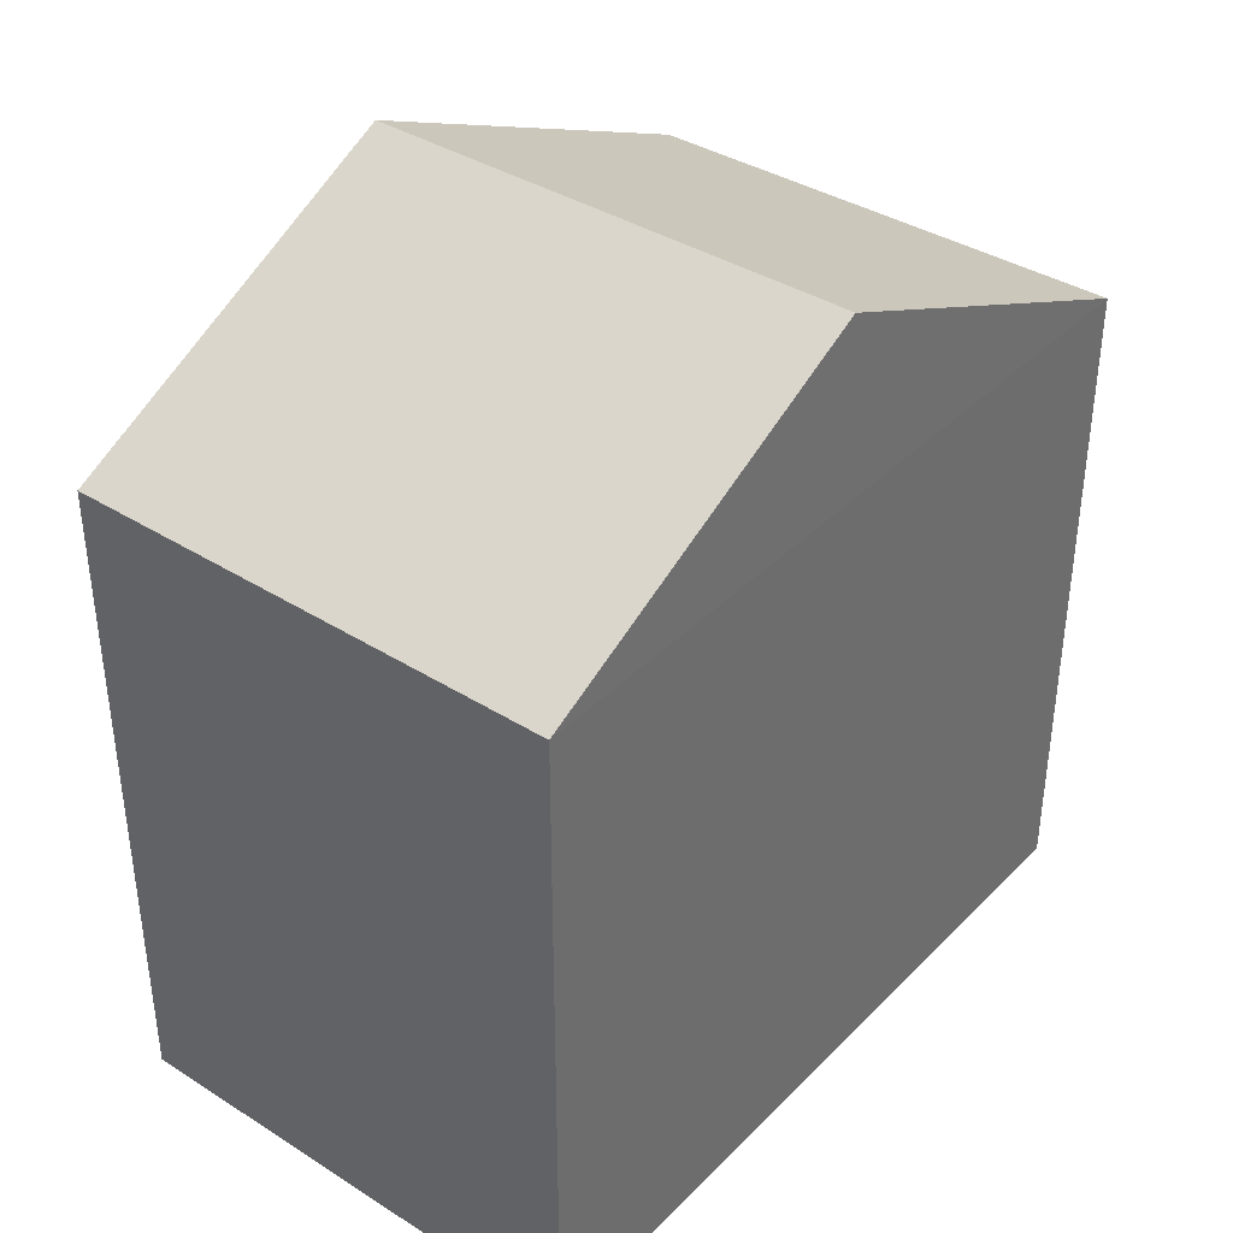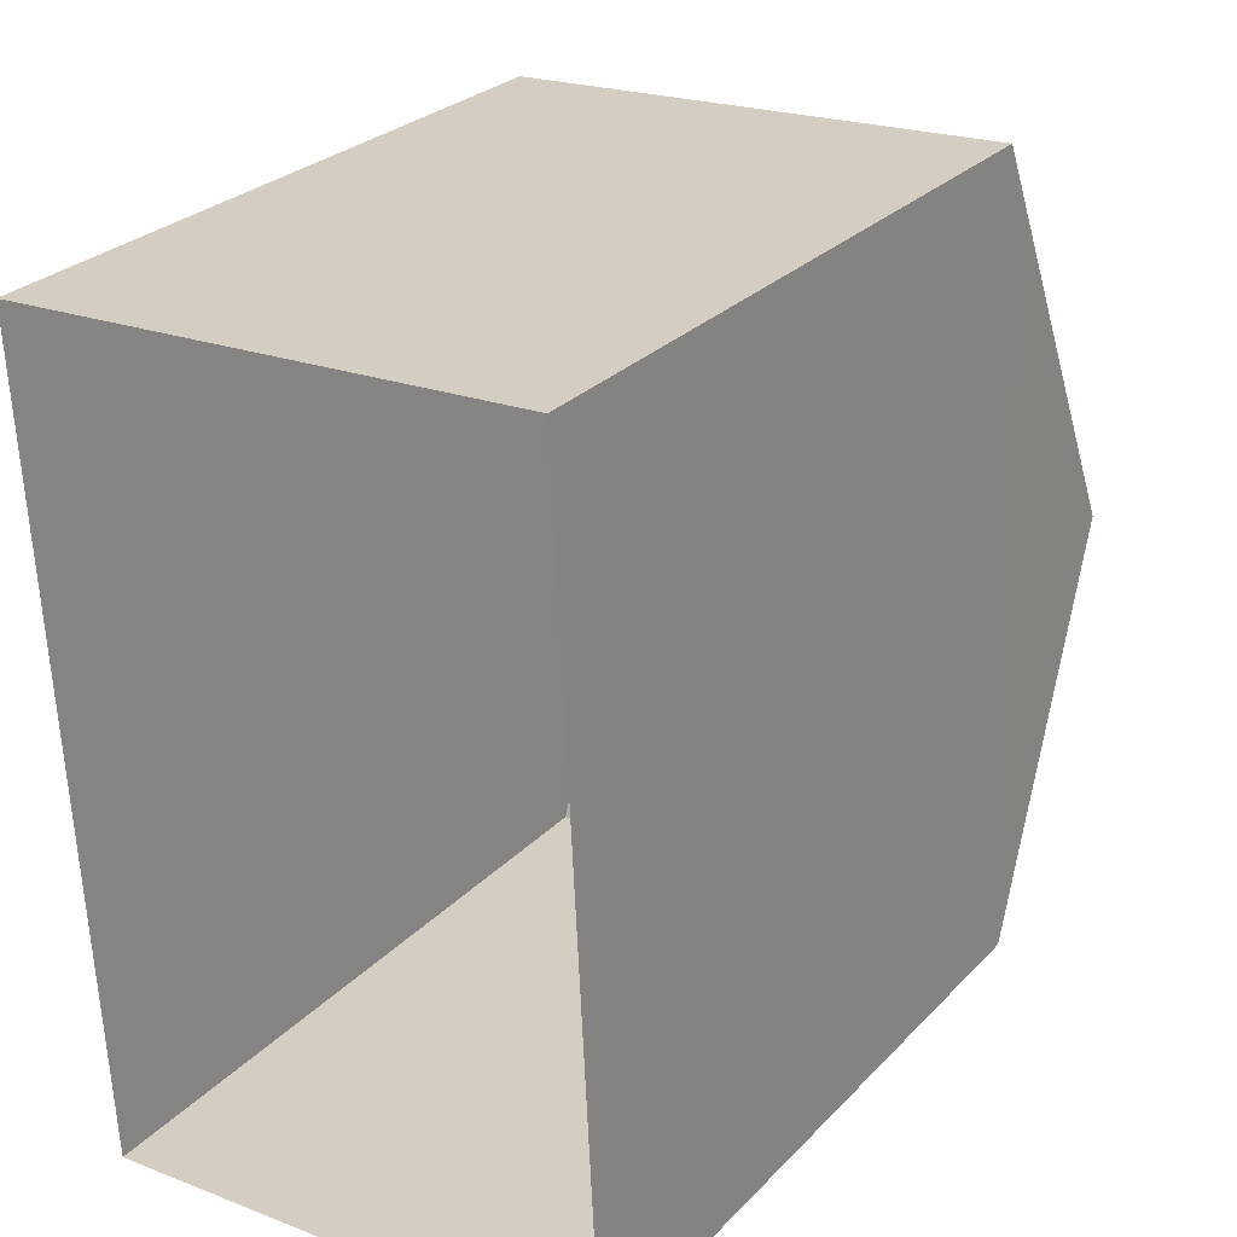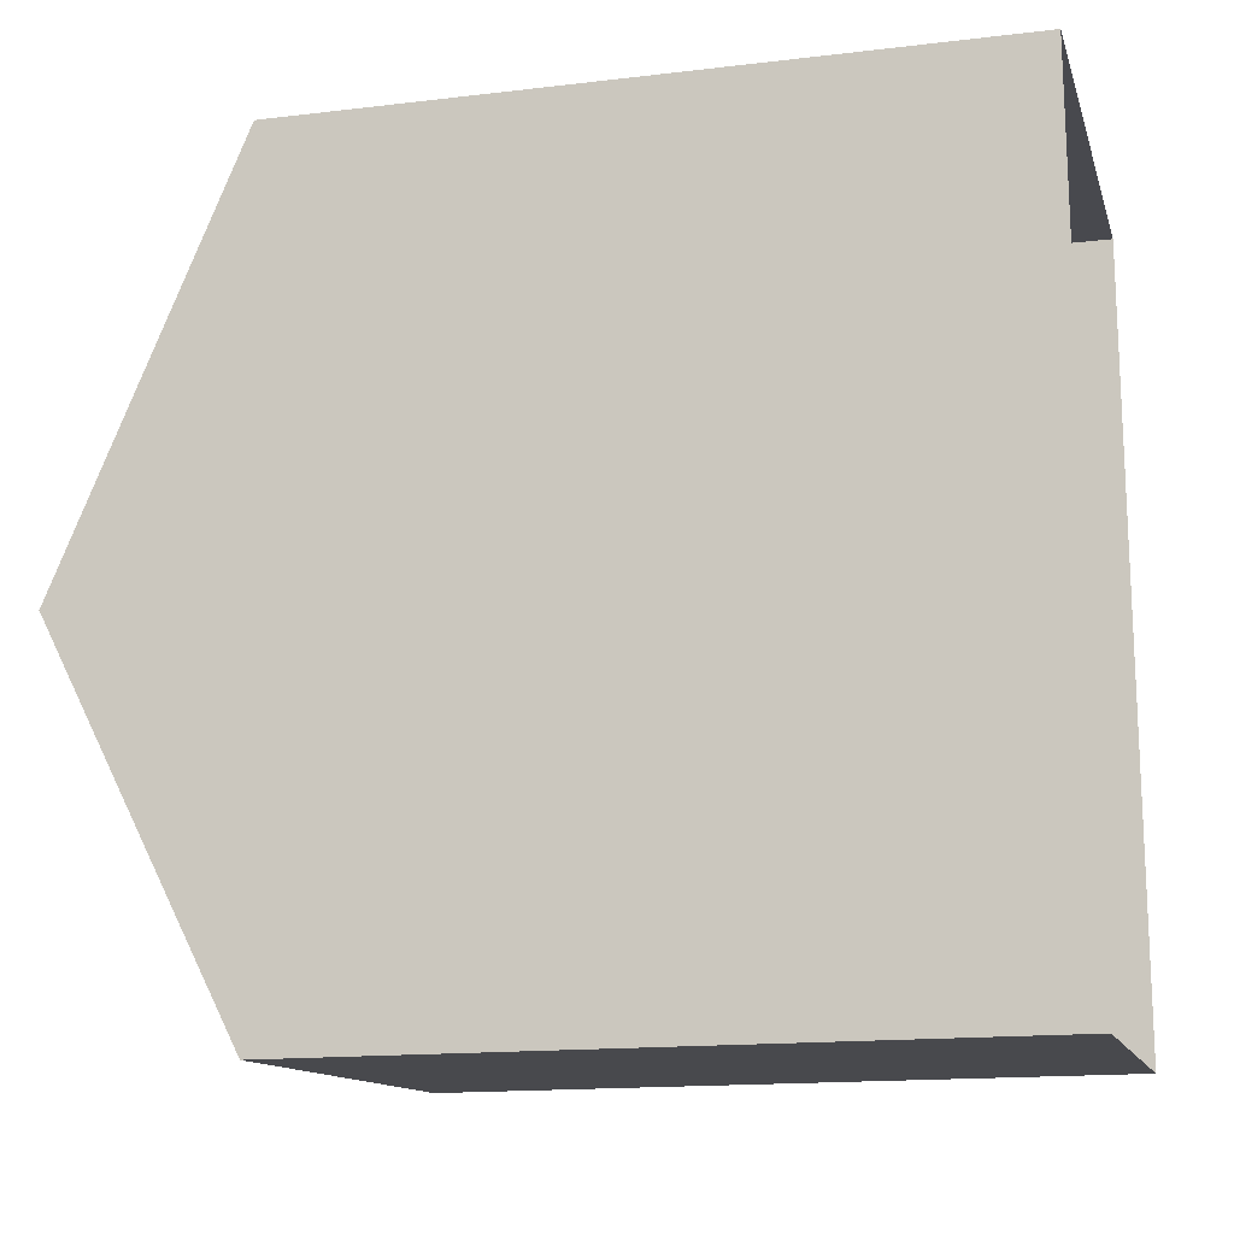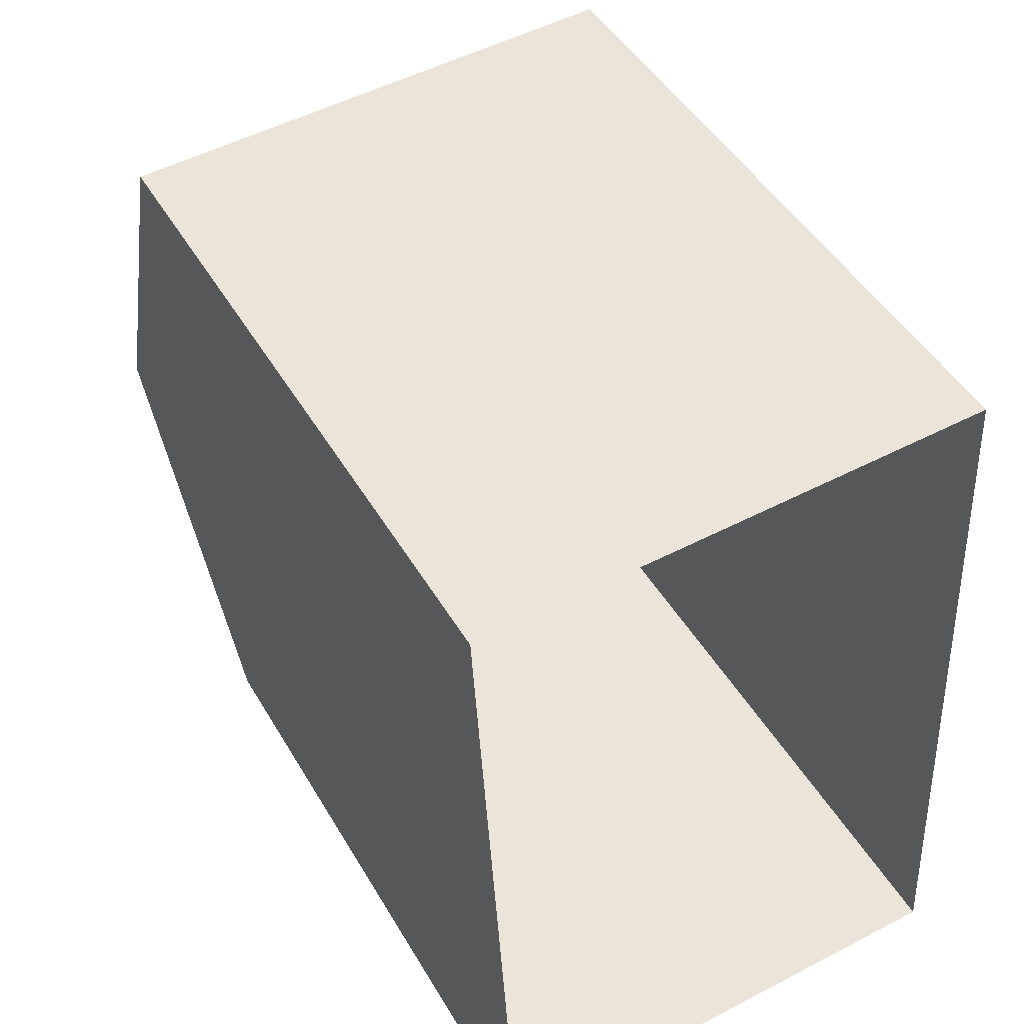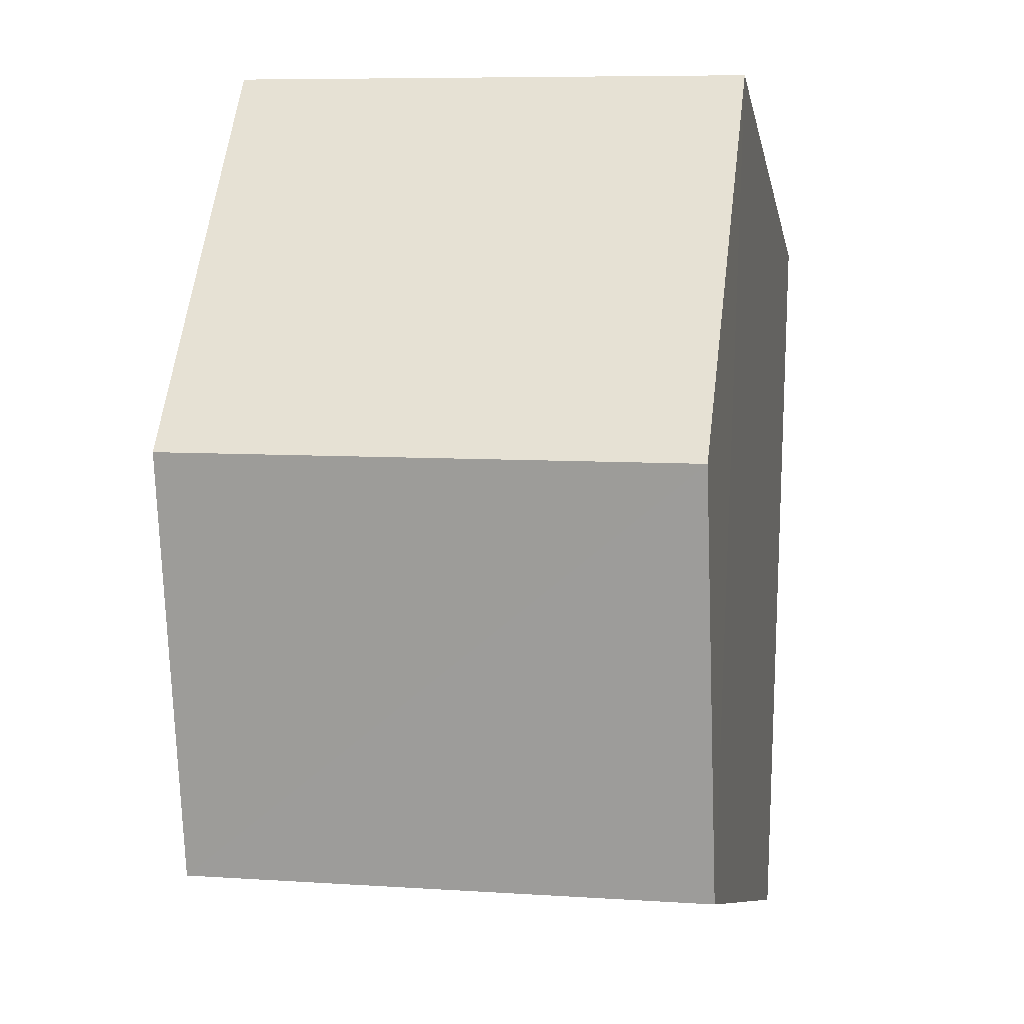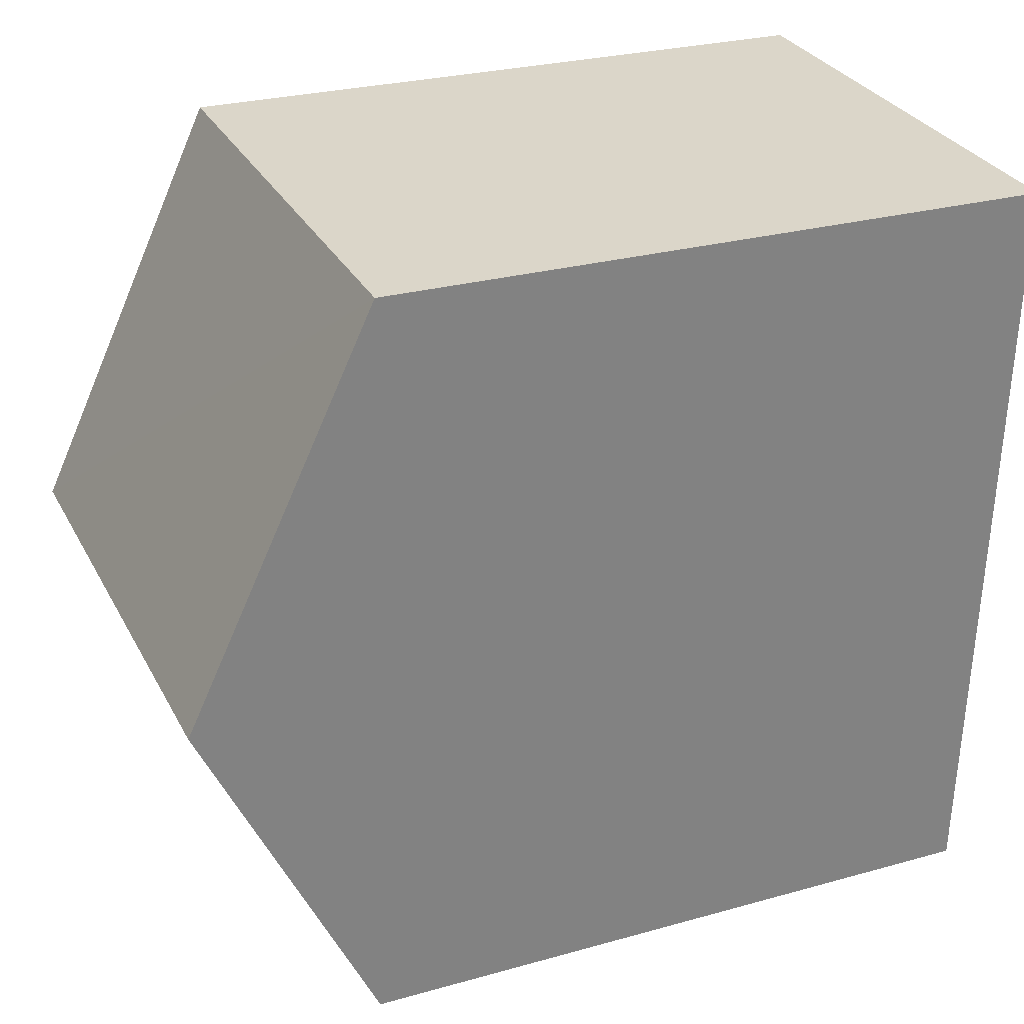
<metadata>
{"format":"obj","ext":"obj","renderer":"f3d","projection":"perspective","resolution":1024,"background":"white","views":[{"elev":38.0,"azim":35.7,"up":"+Z"},{"elev":27.5,"azim":-146.5,"up":"+Y"},{"elev":-15.5,"azim":104.2,"up":"+Y"},{"elev":46.4,"azim":151.1,"up":"+Y"},{"elev":-8.9,"azim":10.2,"up":"+Y"},{"elev":26.7,"azim":66.3,"up":"+Y"}]}
</metadata>
<code>
v -3.725e+05 -1.034e+05 33.64
v -3.725e+05 -1.034e+05 33.64
v -3.725e+05 -1.034e+05 33.64
v -3.725e+05 -1.034e+05 33.64
v -3.725e+05 -1.034e+05 40.24
v -3.725e+05 -1.034e+05 40.24
v -3.725e+05 -1.034e+05 42.03
v -3.725e+05 -1.034e+05 42.03
v -3.725e+05 -1.034e+05 40.24
v -3.725e+05 -1.034e+05 40.24
f 1 2 3
f 1 4 2
f 5 6 7
f 8 5 7
f 9 10 8
f 7 9 8
f 5 2 4
f 6 5 4
f 3 2 10
f 10 5 8
f 10 2 5
f 4 1 6
f 6 9 7
f 6 1 9
f 10 1 3
f 10 9 1

</code>
